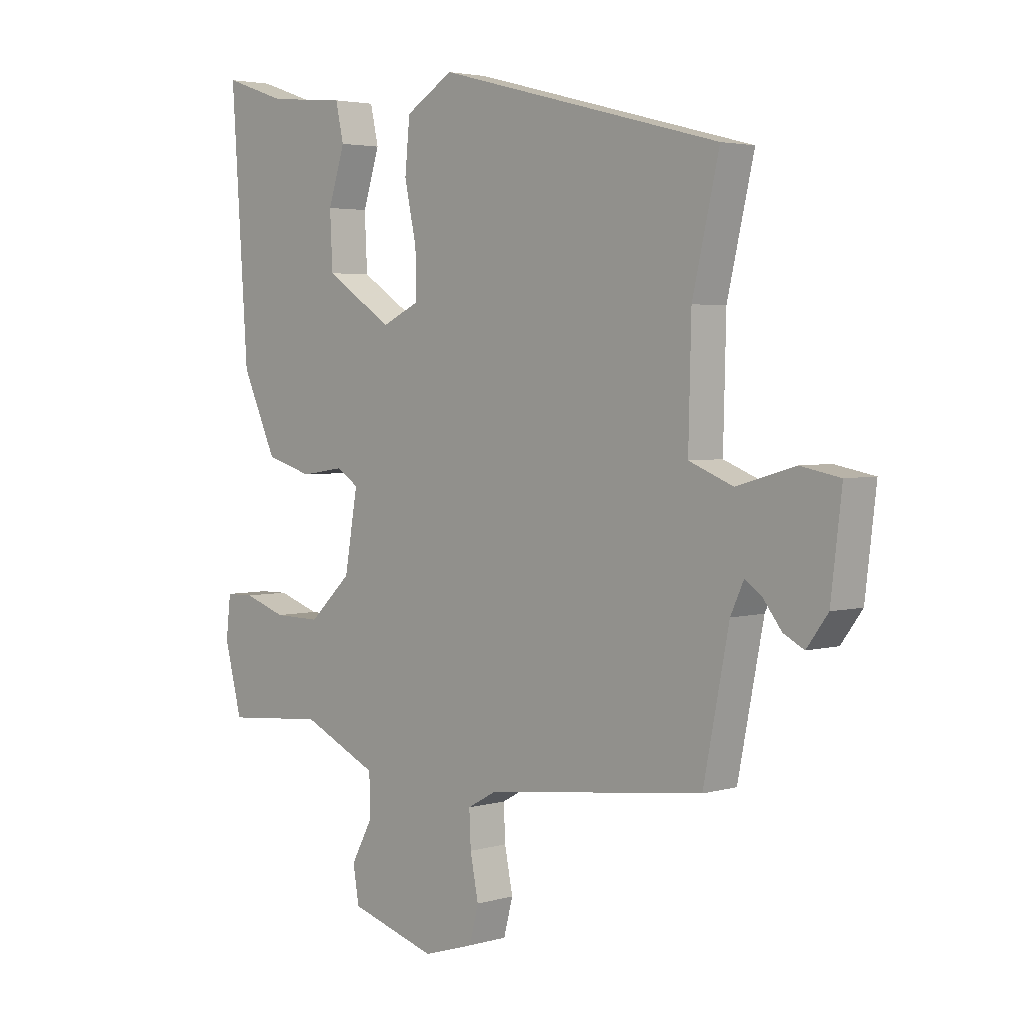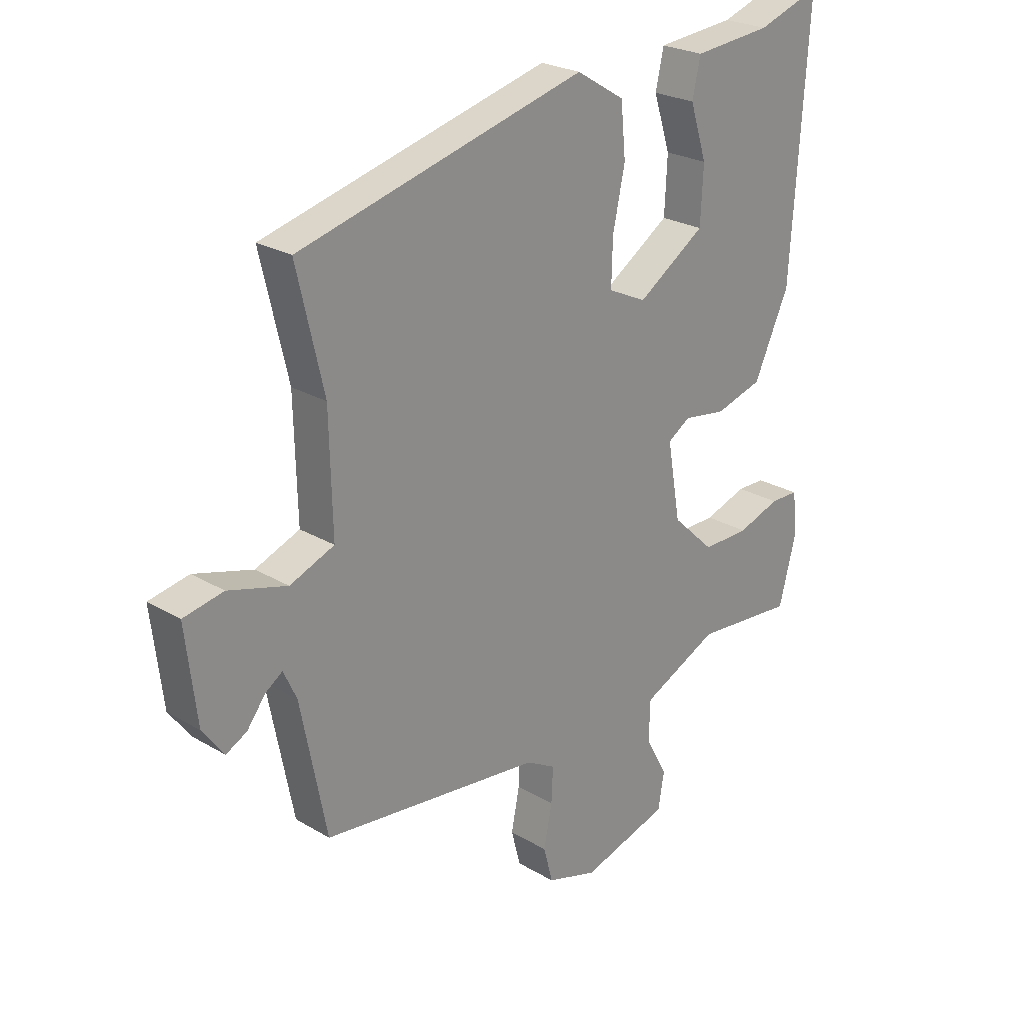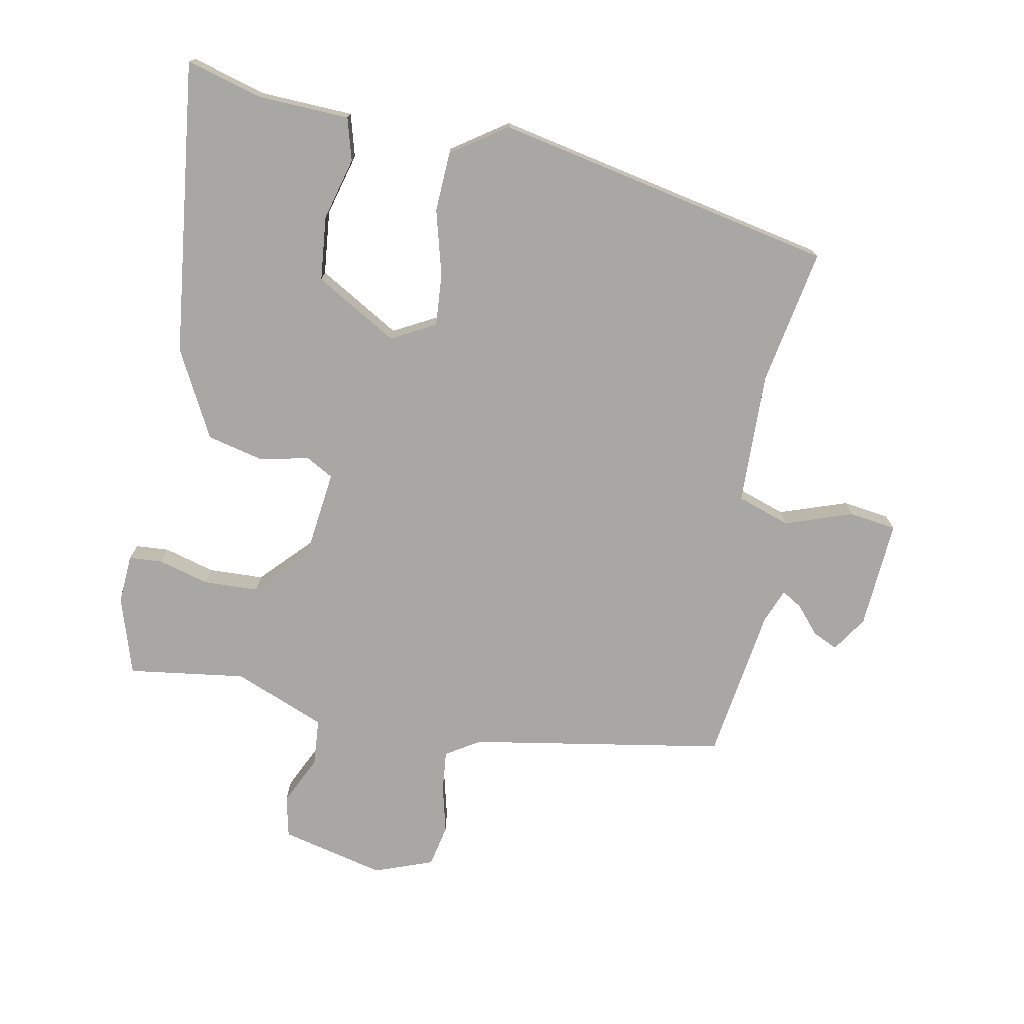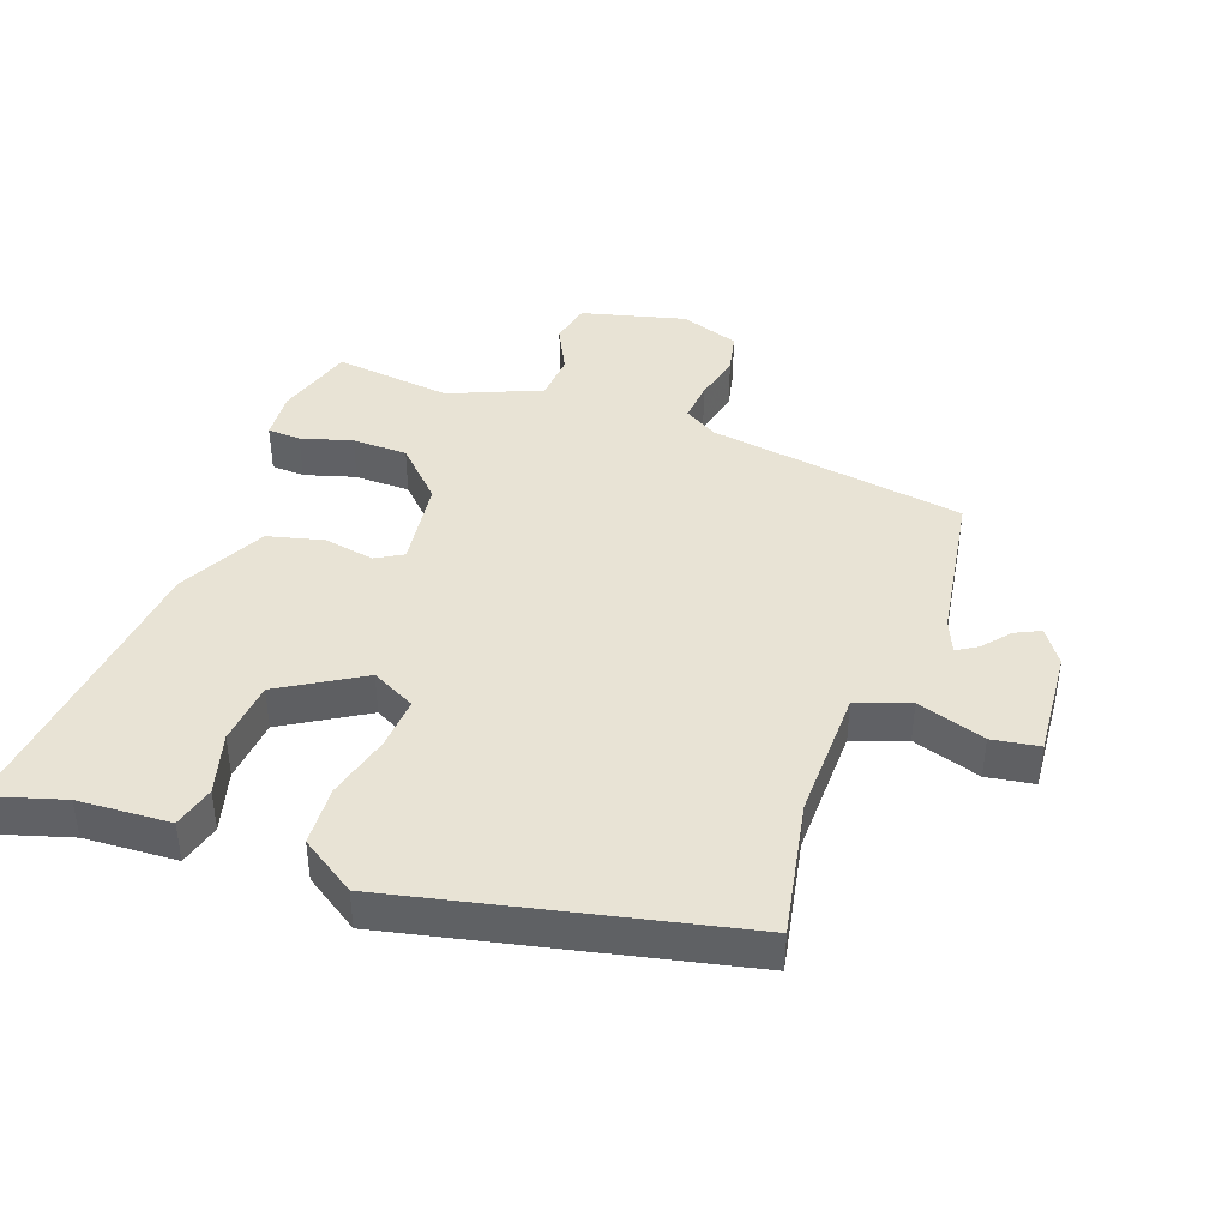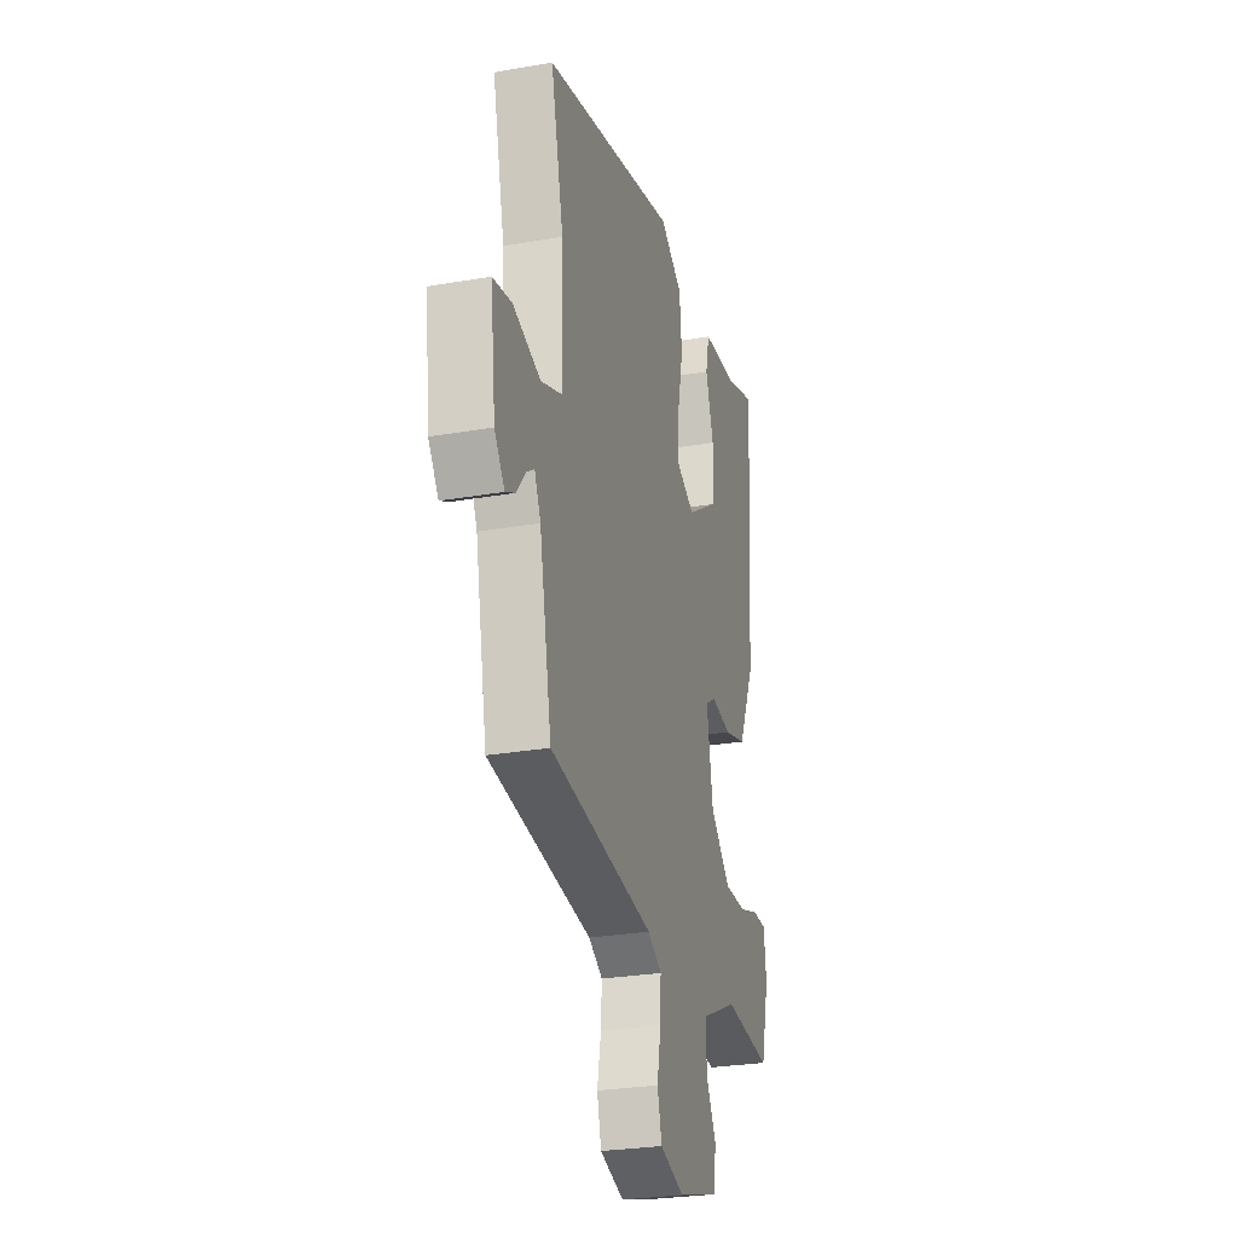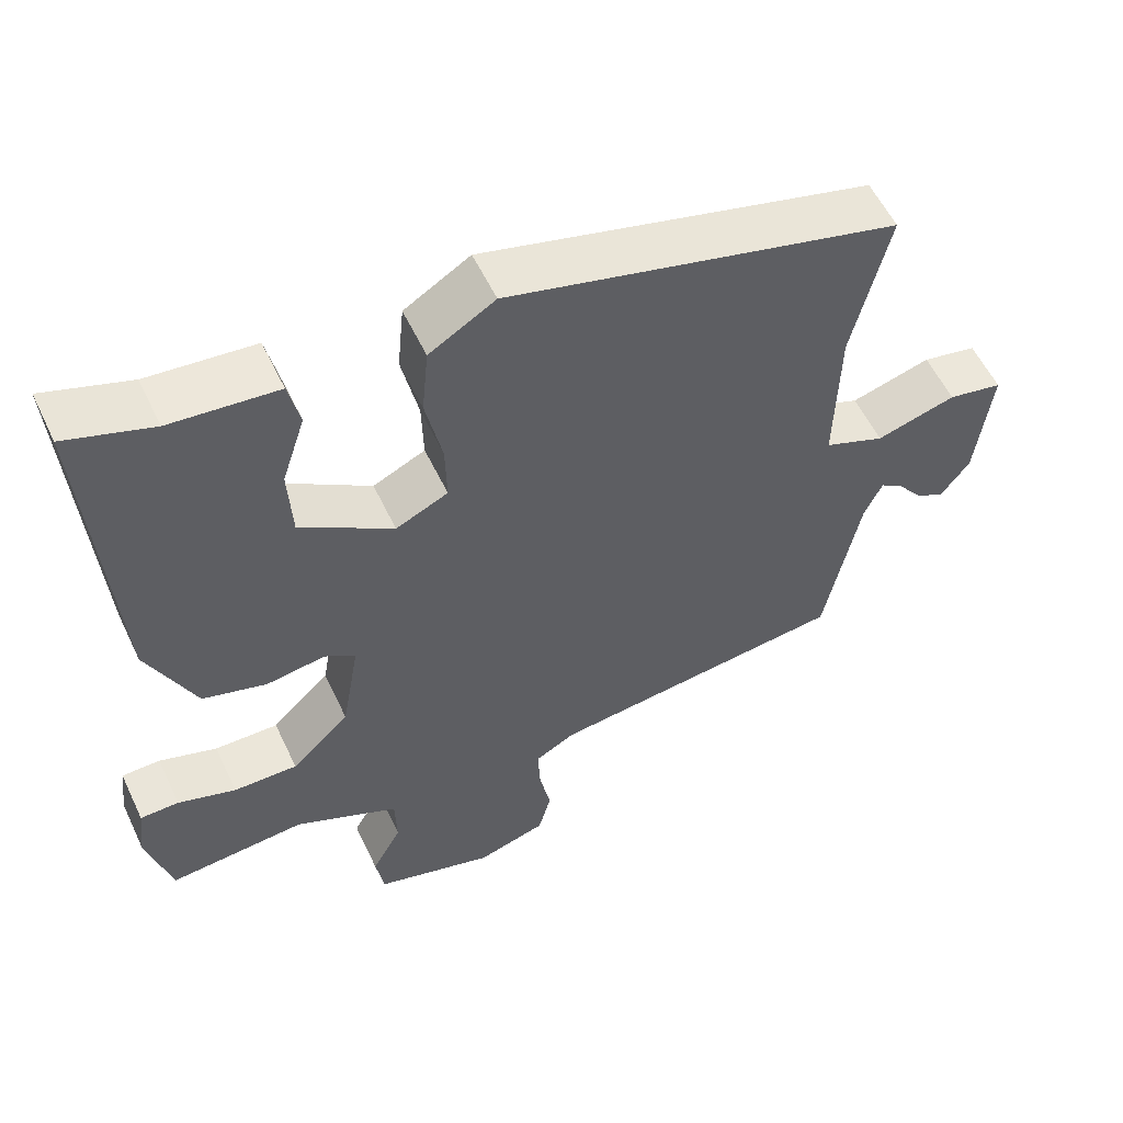
<metadata>
{"format":"obj","ext":"obj","renderer":"f3d","projection":"perspective","resolution":1024,"background":"white","views":[{"elev":3.4,"azim":46.1,"up":"+Z"},{"elev":24.6,"azim":134.2,"up":"+Z"},{"elev":-74.6,"azim":-8.0,"up":"+Y"},{"elev":41.3,"azim":21.9,"up":"+Y"},{"elev":-27.6,"azim":105.0,"up":"+Z"},{"elev":56.5,"azim":-25.2,"up":"+Z"}]}
</metadata>
<code>
v -0.51 0.07 -0.466
v -0.542 0.07 -0.342
v -0.533 0.07 -0.266
v -0.481 0.07 -0.265
v -0.403 0.07 -0.291
v -0.317 0.07 -0.292
v -0.239 0.07 -0.218
v -0.215 0.07 -0.079
v -0.256 0.07 -0.053
v -0.335 0.07 -0.065
v -0.421 0.07 -0.04
v -0.485 0.07 0.099
v -0.516 0.07 0.562
v -0.401 0.07 0.523
v -0.258 0.07 0.51
v -0.243 0.07 0.443
v -0.274 0.07 0.347
v -0.269 0.07 0.247
v -0.145 0.07 0.166
v -0.075 0.07 0.199
v -0.077 0.07 0.281
v -0.099 0.07 0.384
v -0.09 0.07 0.477
v -0.002 0.07 0.531
v 0.521 0.07 0.396
v 0.472 0.07 0.186
v 0.467 0.07 -0.021
v 0.548 0.07 -0.053
v 0.655 0.07 -0.022
v 0.728 0.07 -0.036
v 0.708 0.07 -0.205
v 0.669 0.07 -0.258
v 0.631 0.07 -0.238
v 0.597 0.07 -0.194
v 0.566 0.07 -0.173
v 0.542 0.07 -0.225
v 0.495 0.07 -0.464
v 0.093 0.07 -0.512
v 0.039 0.07 -0.542
v 0.042 0.07 -0.606
v 0.057 0.07 -0.682
v 0.04 0.07 -0.747
v -0.053 0.07 -0.776
v -0.213 0.07 -0.729
v -0.224 0.07 -0.663
v -0.184 0.07 -0.589
v -0.186 0.07 -0.515
v -0.326 0.07 -0.45
v -0.51 0 -0.466
v -0.542 0 -0.342
v -0.533 0 -0.266
v -0.481 0 -0.265
v -0.403 0 -0.291
v -0.317 0 -0.292
v -0.239 0 -0.218
v -0.215 0 -0.079
v -0.256 0 -0.053
v -0.335 0 -0.065
v -0.421 0 -0.04
v -0.485 0 0.099
v -0.516 0 0.562
v -0.401 0 0.523
v -0.258 0 0.51
v -0.243 0 0.443
v -0.274 0 0.347
v -0.269 0 0.247
v -0.145 0 0.166
v -0.075 0 0.199
v -0.077 0 0.281
v -0.099 0 0.384
v -0.09 0 0.477
v -0.002 0 0.531
v 0.521 0 0.396
v 0.472 0 0.186
v 0.467 0 -0.021
v 0.548 0 -0.053
v 0.655 0 -0.022
v 0.728 0 -0.036
v 0.708 0 -0.205
v 0.669 0 -0.258
v 0.631 0 -0.238
v 0.597 0 -0.194
v 0.566 0 -0.173
v 0.542 0 -0.225
v 0.495 0 -0.464
v 0.093 0 -0.512
v 0.039 0 -0.542
v 0.042 0 -0.606
v 0.057 0 -0.682
v 0.04 0 -0.747
v -0.053 0 -0.776
v -0.213 0 -0.729
v -0.224 0 -0.663
v -0.184 0 -0.589
v -0.186 0 -0.515
v -0.326 0 -0.45
f 43 44 45 46
f 43 46 47
f 40 41 42 43
f 39 40 43 47
f 38 39 47 48
f 36 37 38 48
f 31 32 33 34
f 31 34 35
f 28 29 30 31
f 27 28 31 35
f 23 24 25 26
f 21 22 23 26
f 20 21 26 27
f 19 20 27 35
f 14 15 16 17
f 14 17 18
f 13 14 18
f 12 13 18
f 9 10 11 12
f 8 9 12 18
f 2 3 4 5
f 2 5 6
f 1 2 6
f 48 1 6
f 36 48 6 7
f 19 35 36 7
f 8 18 19
f 7 8 19
f 94 93 92 91
f 95 94 91
f 91 90 89 88
f 95 91 88 87
f 96 95 87 86
f 96 86 85 84
f 82 81 80 79
f 83 82 79
f 79 78 77 76
f 83 79 76 75
f 74 73 72 71
f 74 71 70 69
f 75 74 69 68
f 83 75 68 67
f 65 64 63 62
f 66 65 62
f 66 62 61
f 66 61 60
f 60 59 58 57
f 66 60 57 56
f 53 52 51 50
f 54 53 50
f 54 50 49
f 54 49 96
f 55 54 96 84
f 55 84 83 67
f 67 66 56
f 67 56 55
f 1 49 50 2
f 2 50 51 3
f 3 51 52 4
f 4 52 53 5
f 5 53 54 6
f 6 54 55 7
f 7 55 56 8
f 8 56 57 9
f 9 57 58 10
f 10 58 59 11
f 11 59 60 12
f 12 60 61 13
f 13 61 62 14
f 14 62 63 15
f 15 63 64 16
f 16 64 65 17
f 17 65 66 18
f 18 66 67 19
f 19 67 68 20
f 20 68 69 21
f 21 69 70 22
f 22 70 71 23
f 23 71 72 24
f 24 72 73 25
f 25 73 74 26
f 26 74 75 27
f 27 75 76 28
f 28 76 77 29
f 29 77 78 30
f 30 78 79 31
f 31 79 80 32
f 32 80 81 33
f 33 81 82 34
f 34 82 83 35
f 35 83 84 36
f 36 84 85 37
f 37 85 86 38
f 38 86 87 39
f 39 87 88 40
f 40 88 89 41
f 41 89 90 42
f 42 90 91 43
f 43 91 92 44
f 44 92 93 45
f 45 93 94 46
f 46 94 95 47
f 47 95 96 48
f 48 96 49 1

</code>
